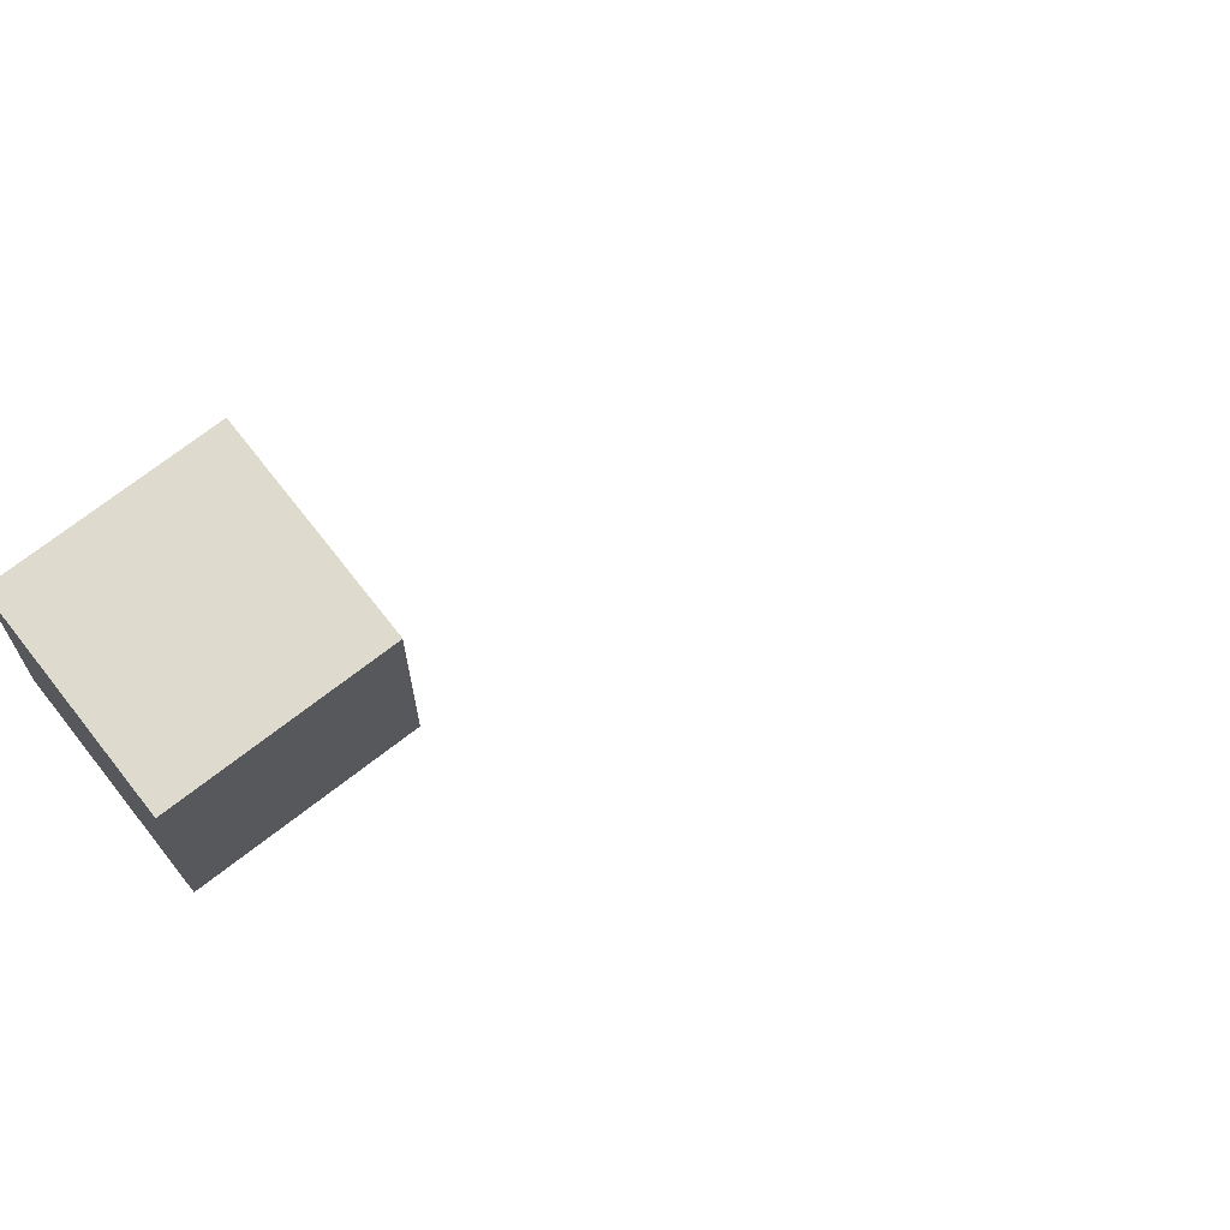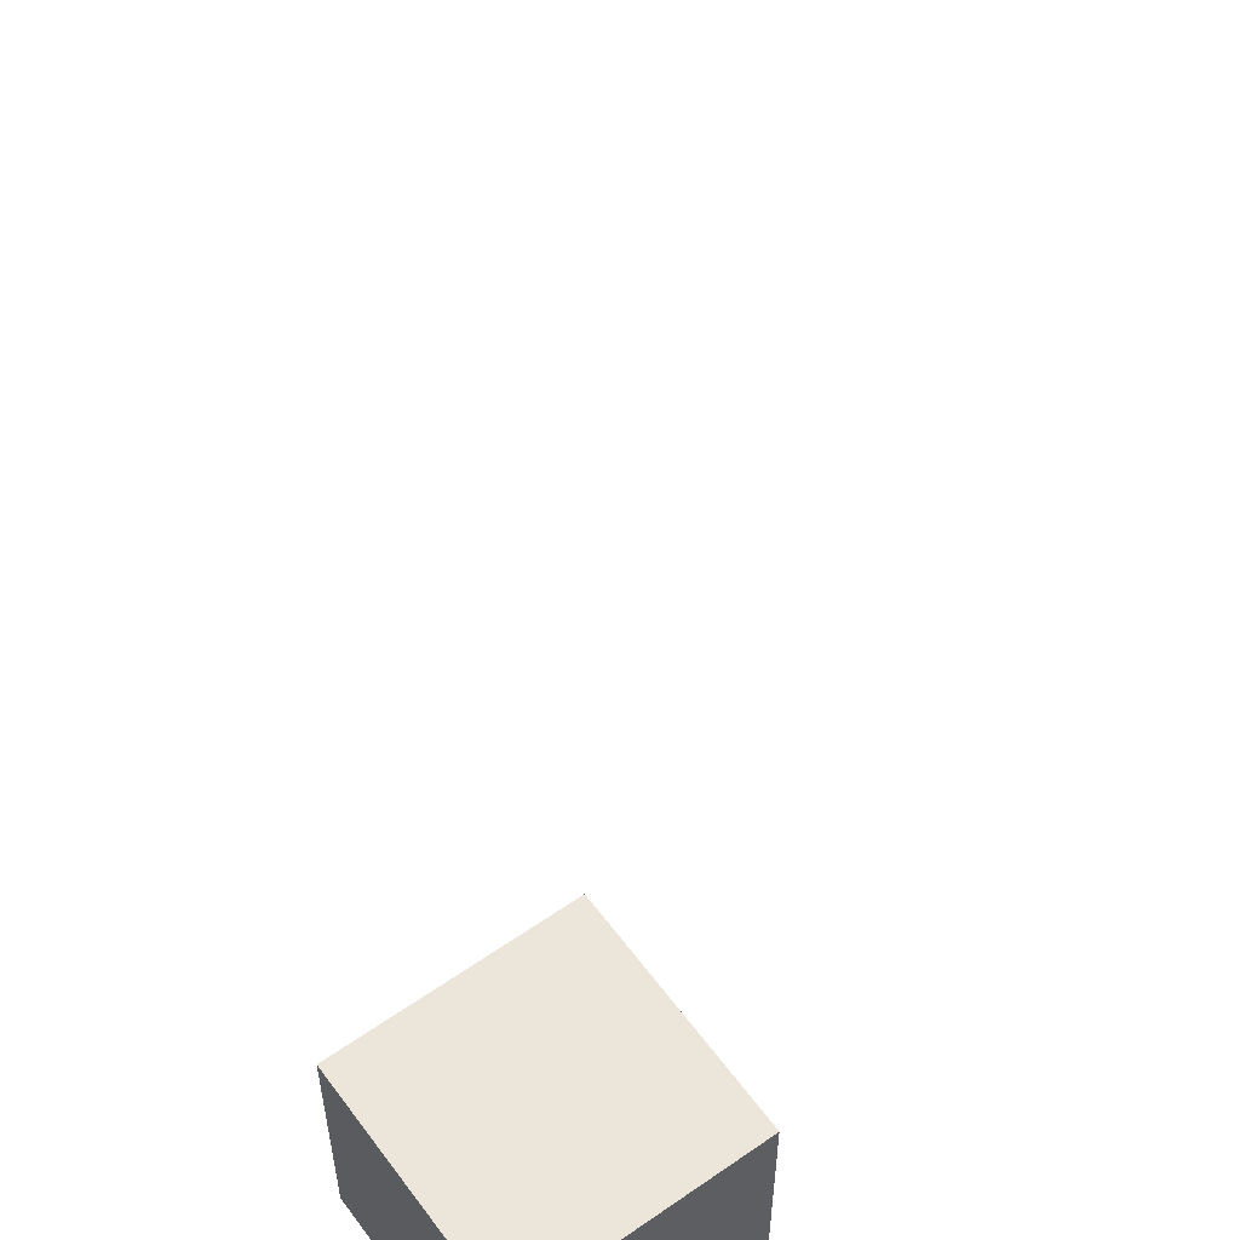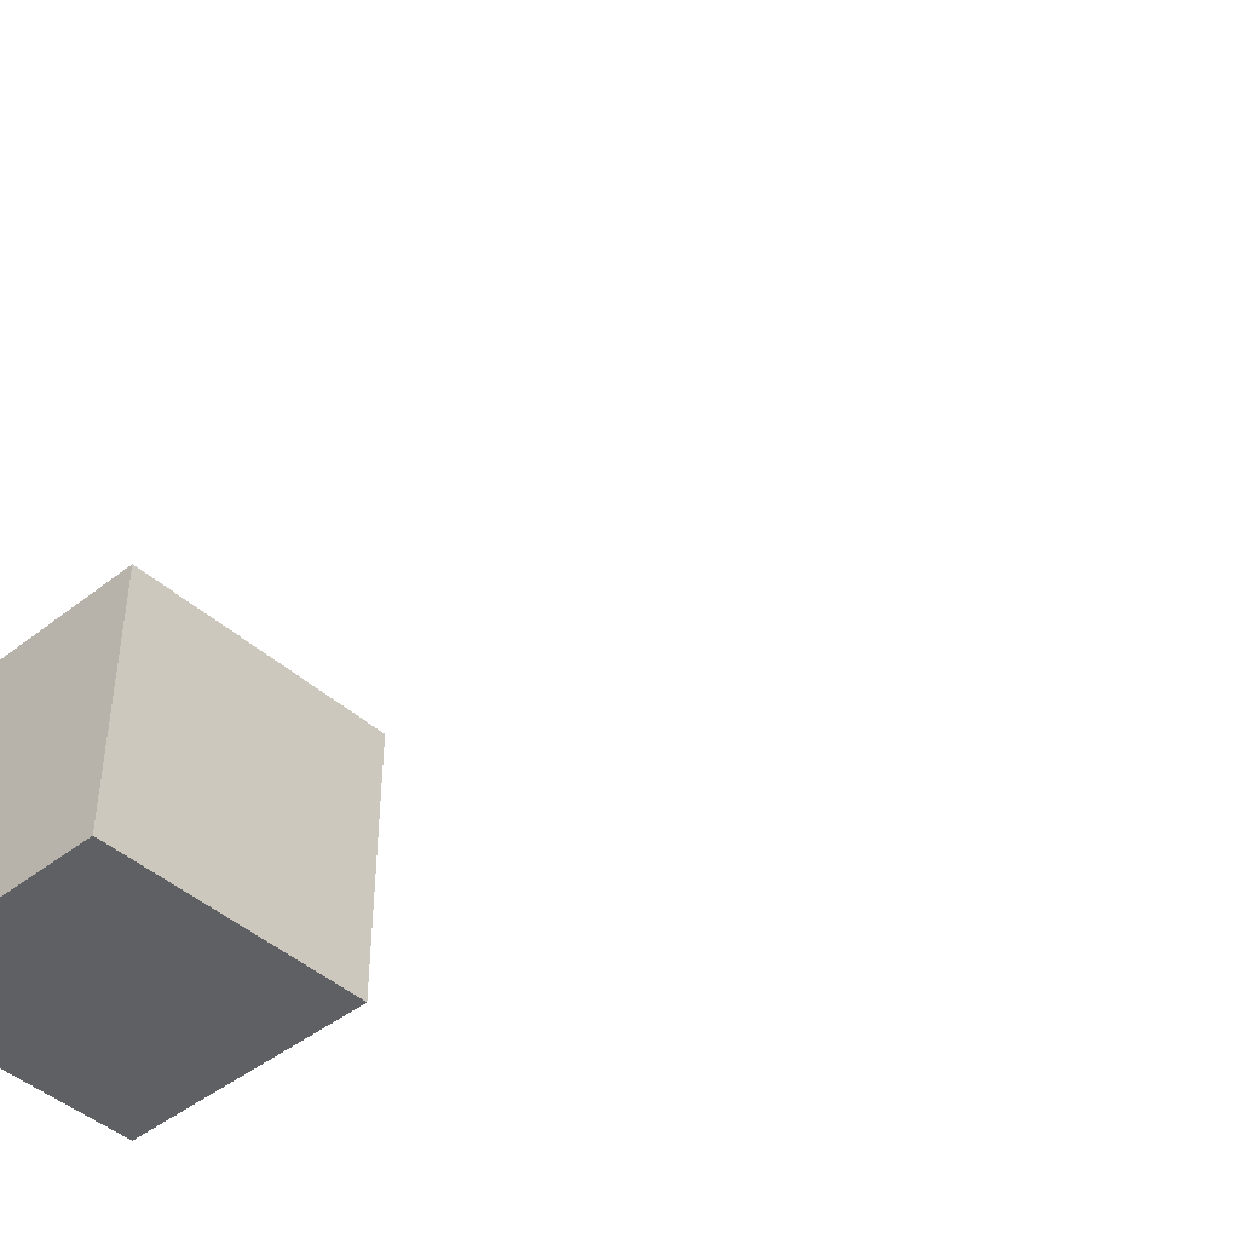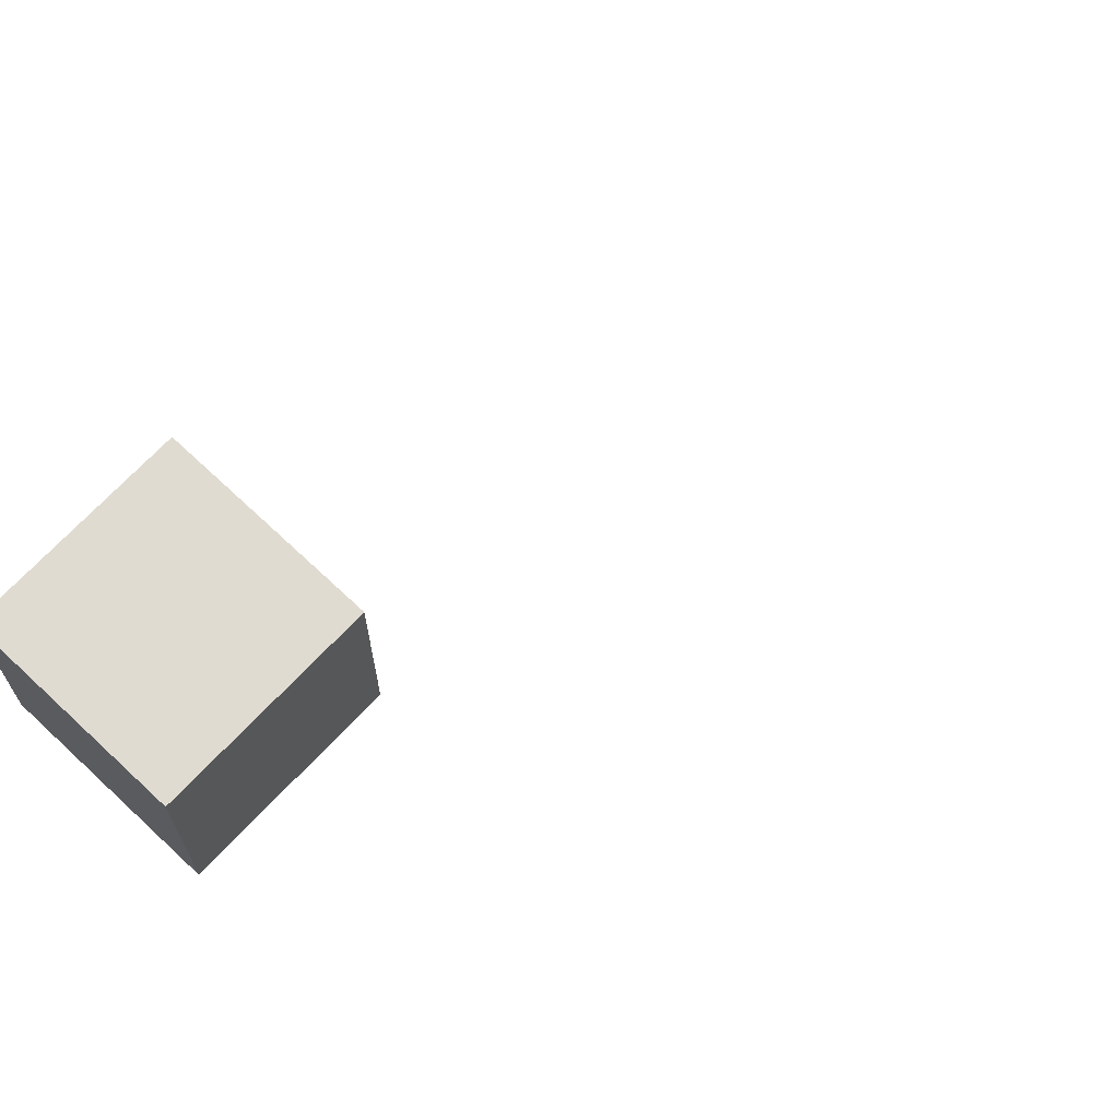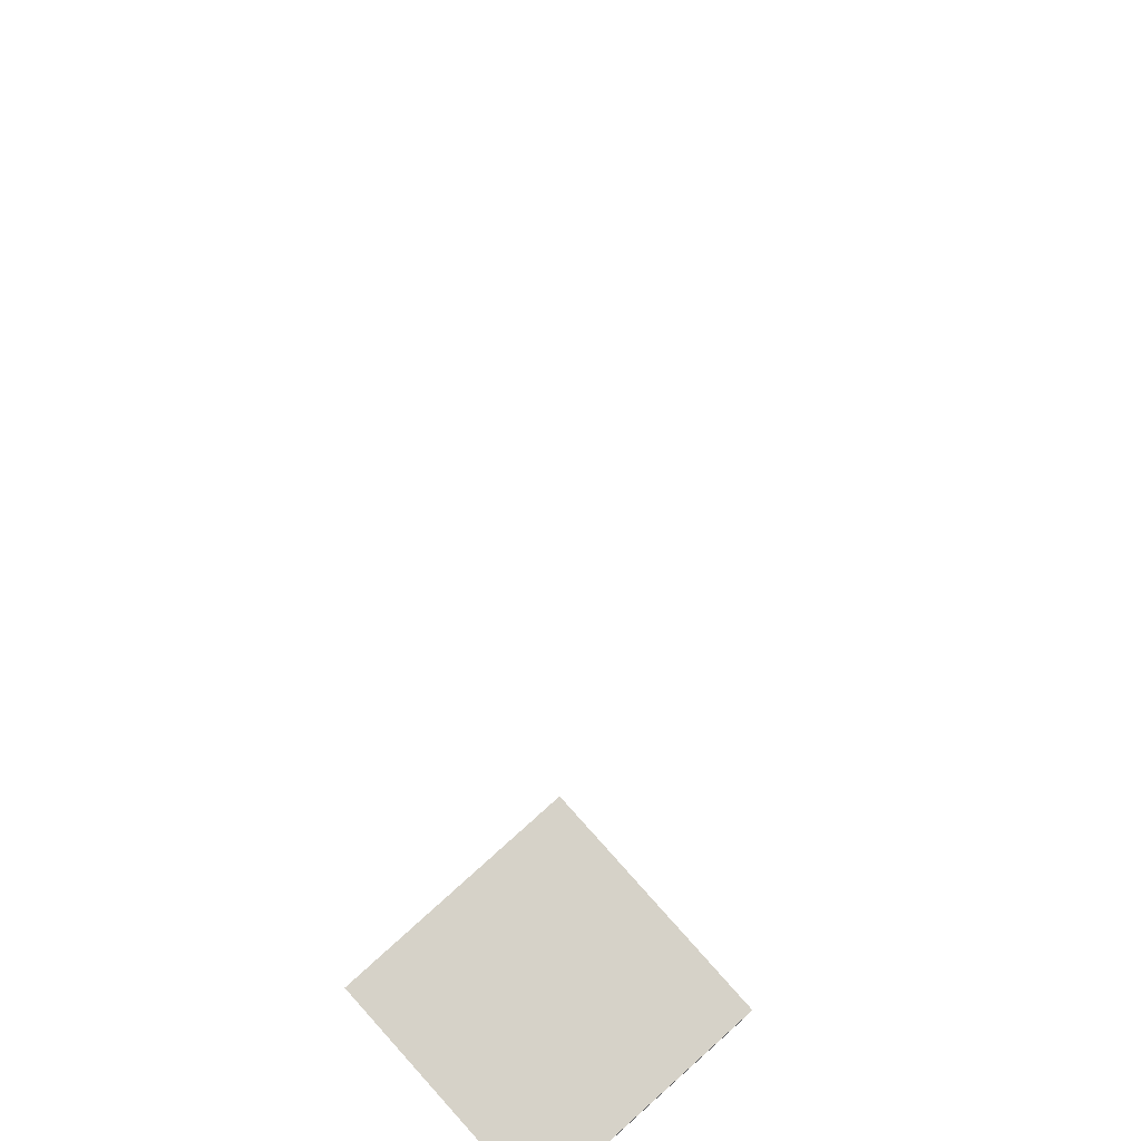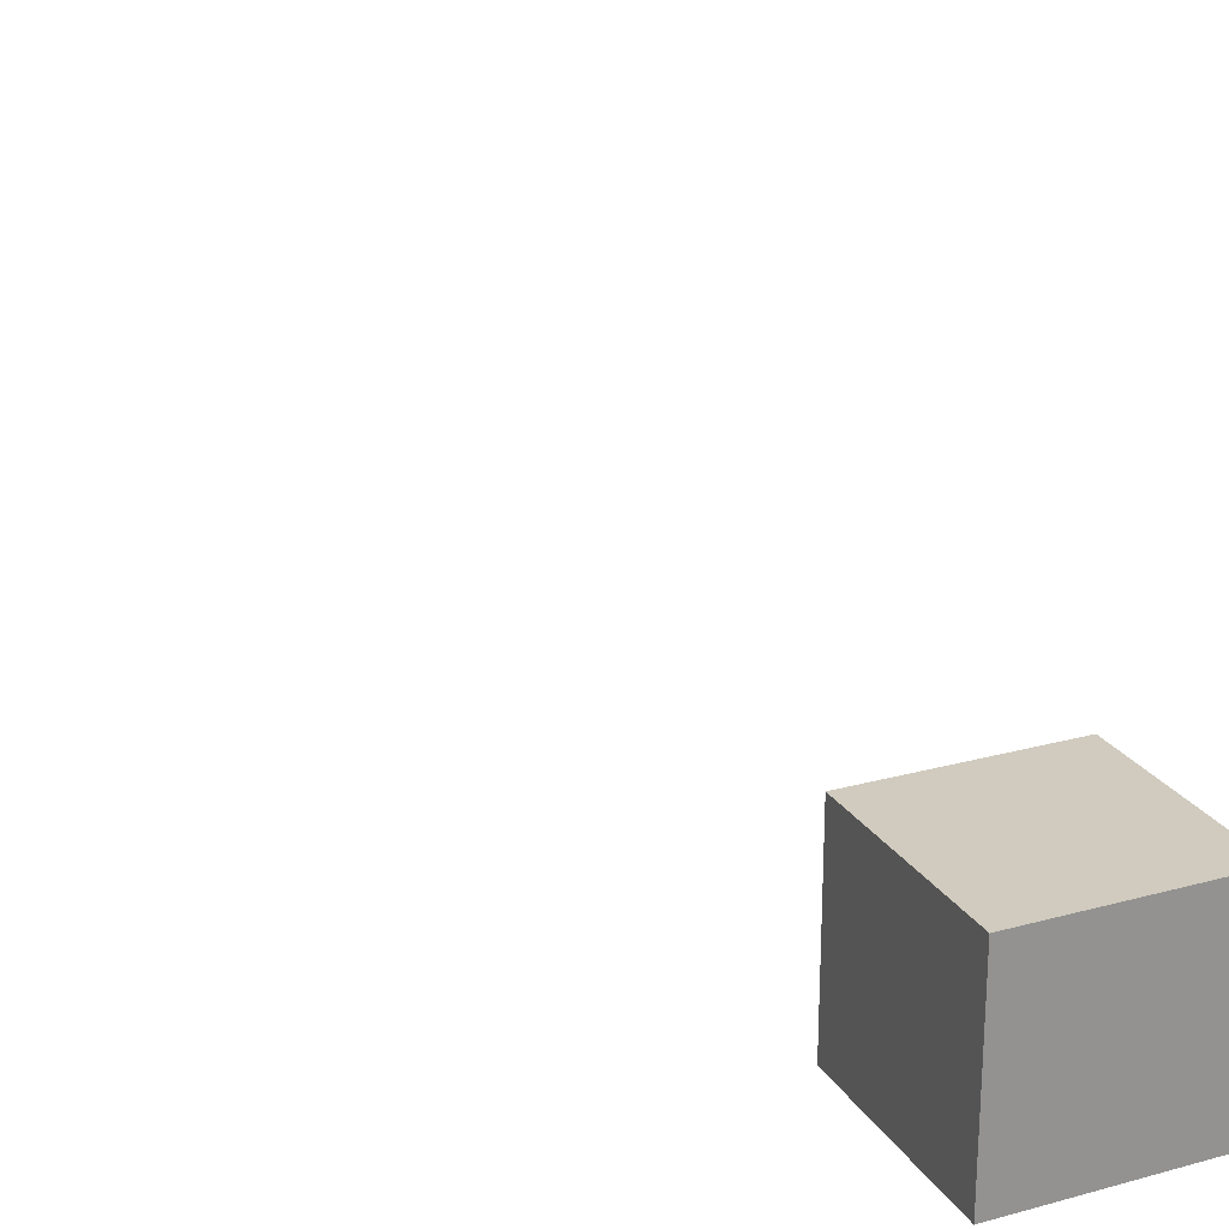
<metadata>
{"format":"obj","ext":"obj","renderer":"f3d","projection":"perspective","resolution":1024,"background":"white","views":[{"elev":71.2,"azim":-37.9,"up":"+Y"},{"elev":56.3,"azim":-36.0,"up":"+Z"},{"elev":-43.4,"azim":-47.1,"up":"+Y"},{"elev":70.0,"azim":-46.7,"up":"+Y"},{"elev":78.3,"azim":-41.9,"up":"+Z"},{"elev":23.5,"azim":-114.7,"up":"+Z"}]}
</metadata>
<code>
g cube
v  0 0 0
v  1 1 0
v  1 0 0
v  0 1 0
v  0 1 1
v  0 0 1
v  1 1 1
v  1 0 1
v  2 2 3
v  3 3 2
f 1 2 3
f 1 4 2
f 1 5 4
f 1 6 5
f 4 7 2
f 4 5 7
f 3 2 7
f 3 7 8
f 1 3 8
f 1 8 6
f 6 8 7
f 6 7 5
l 7 9
l 7 10

</code>
